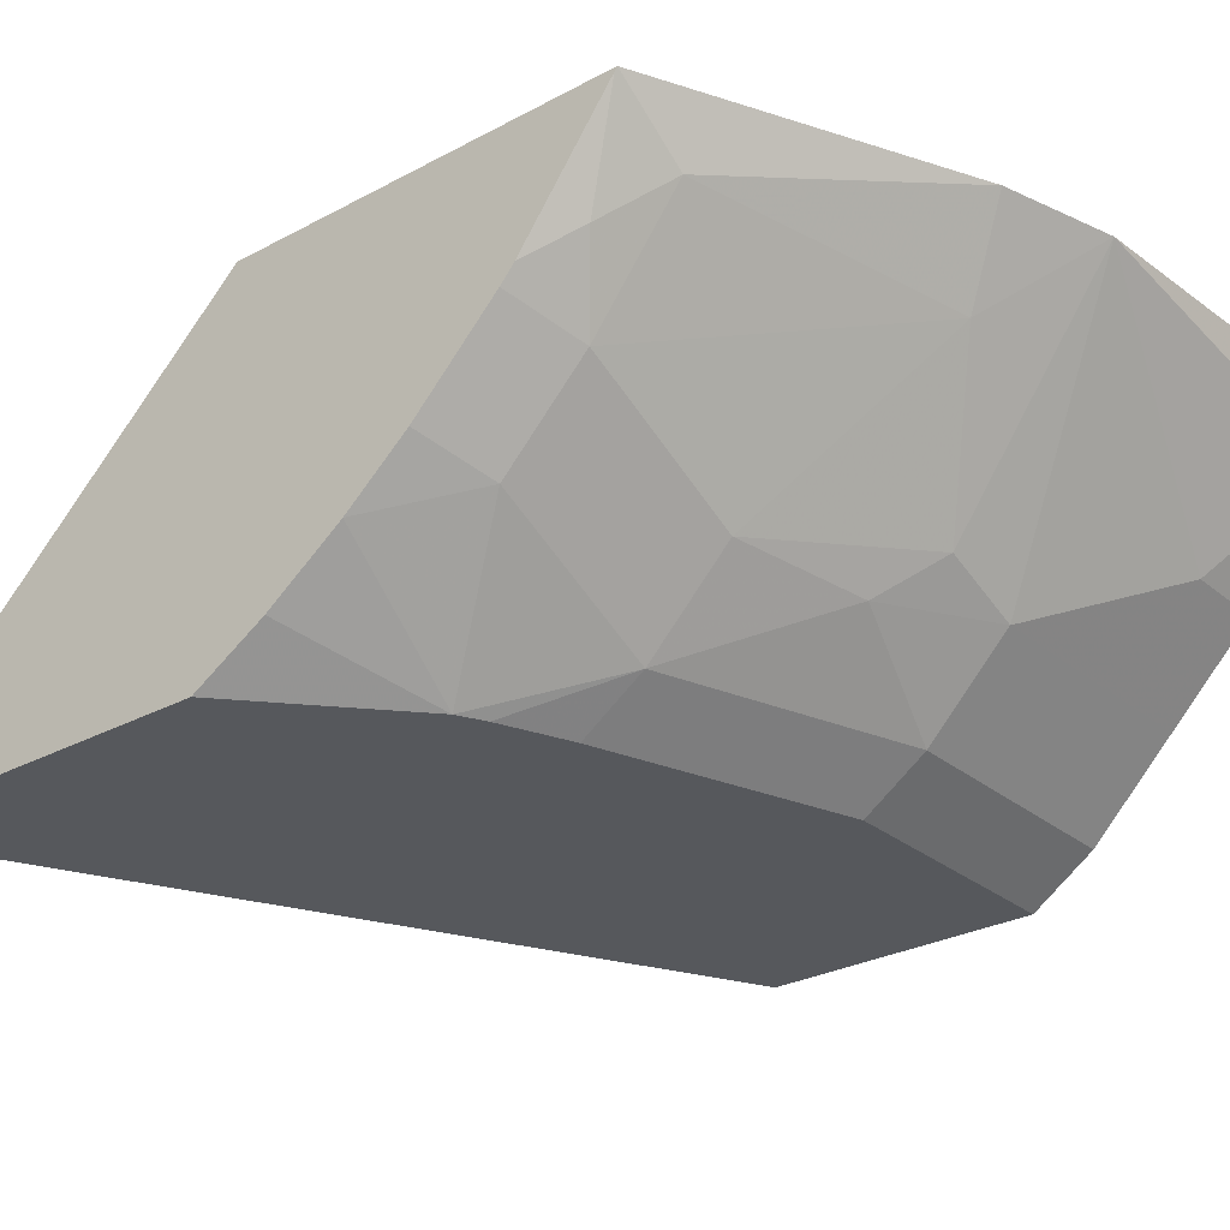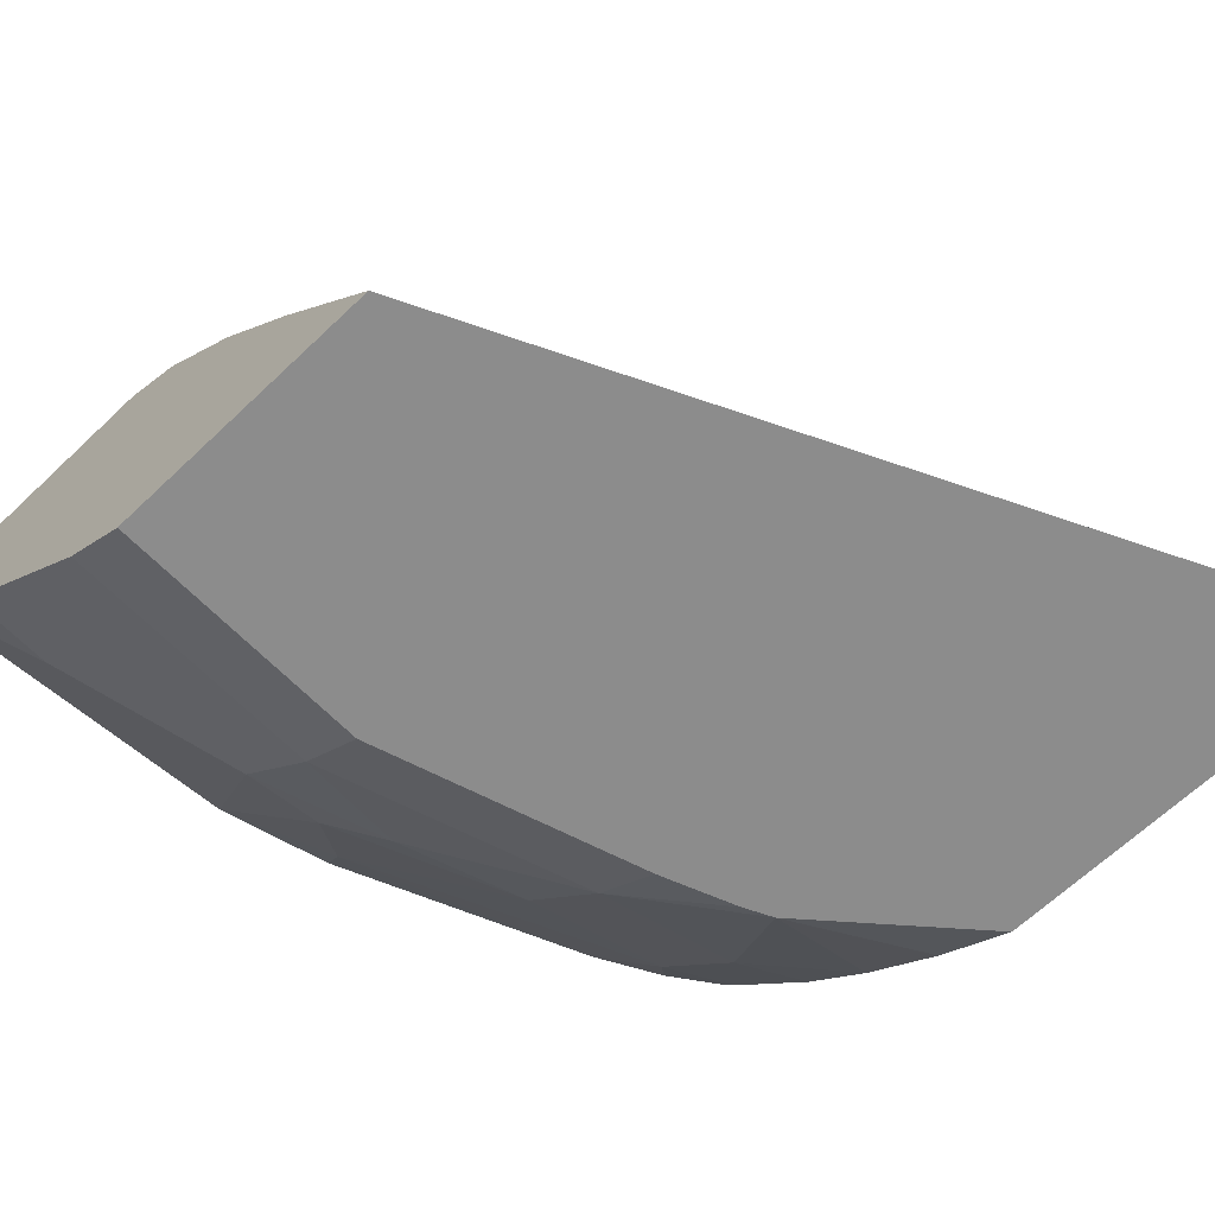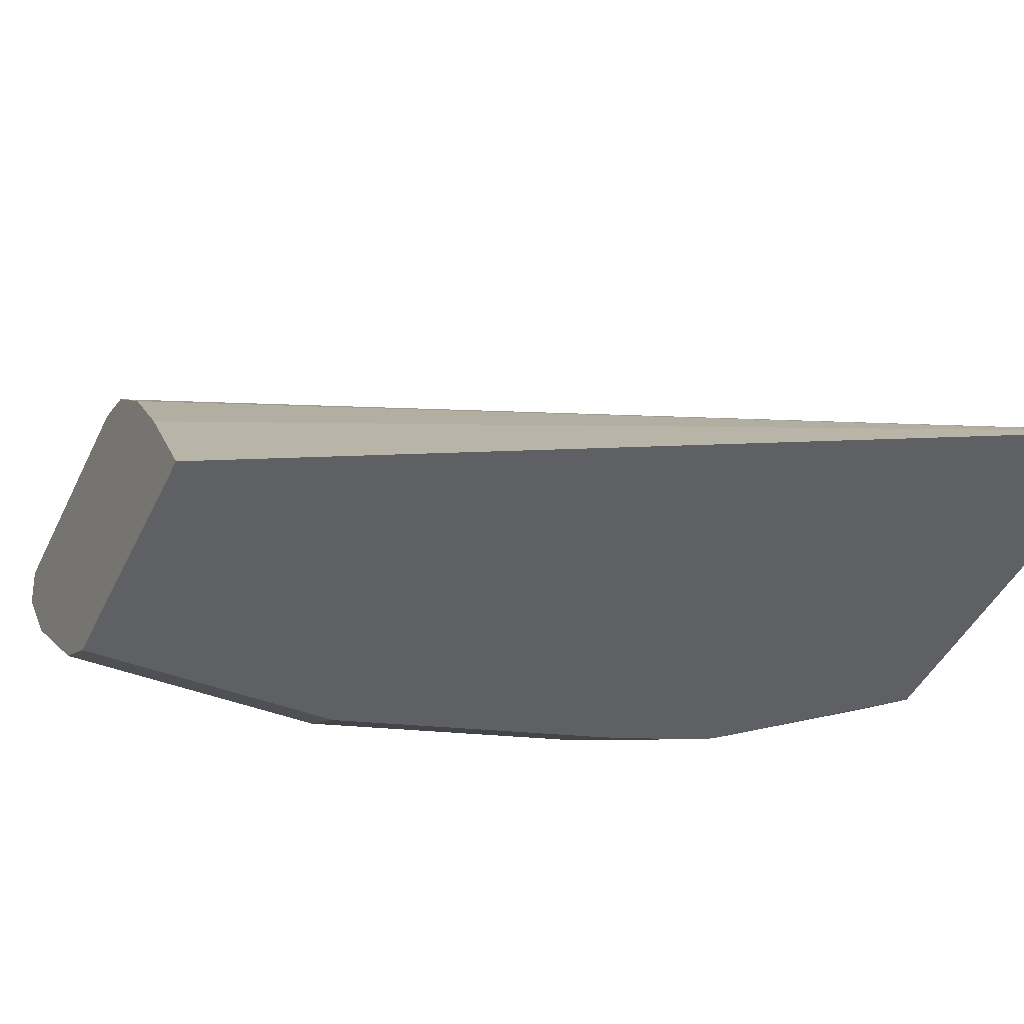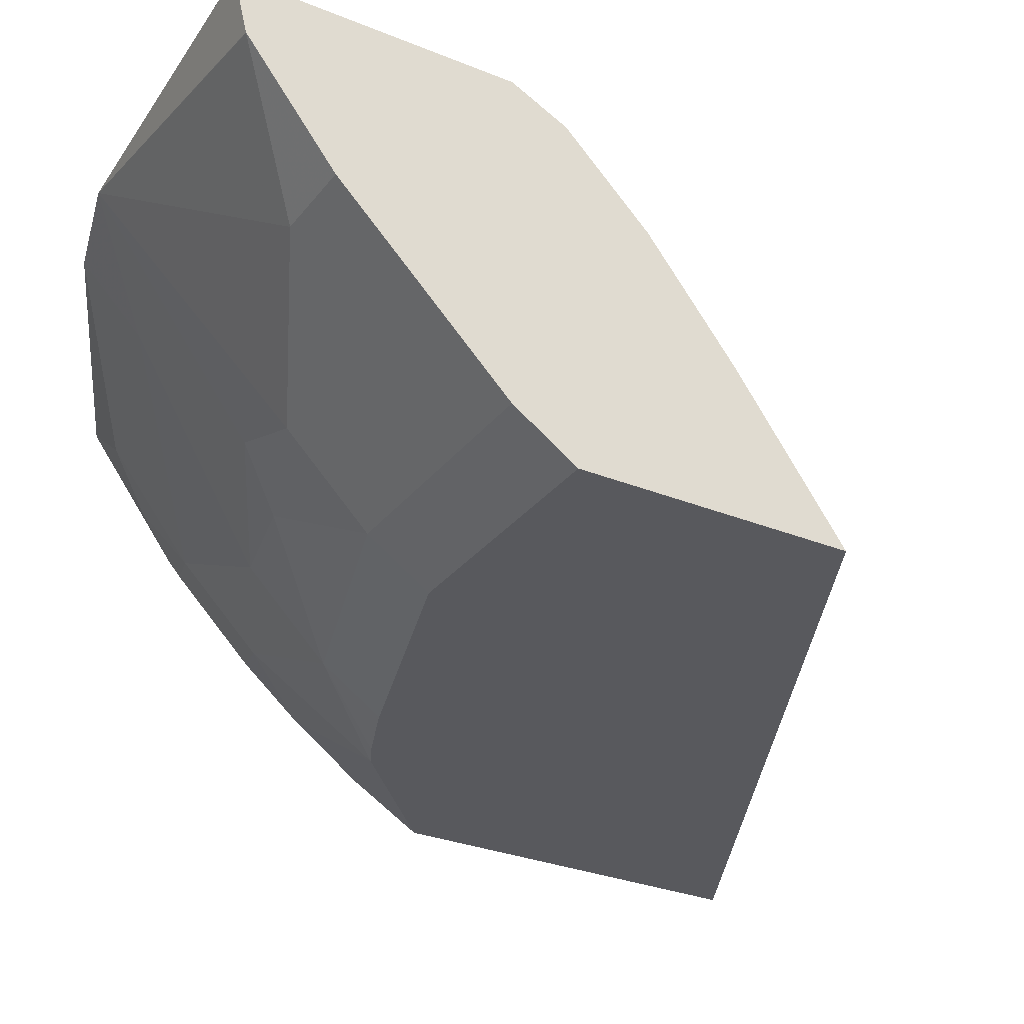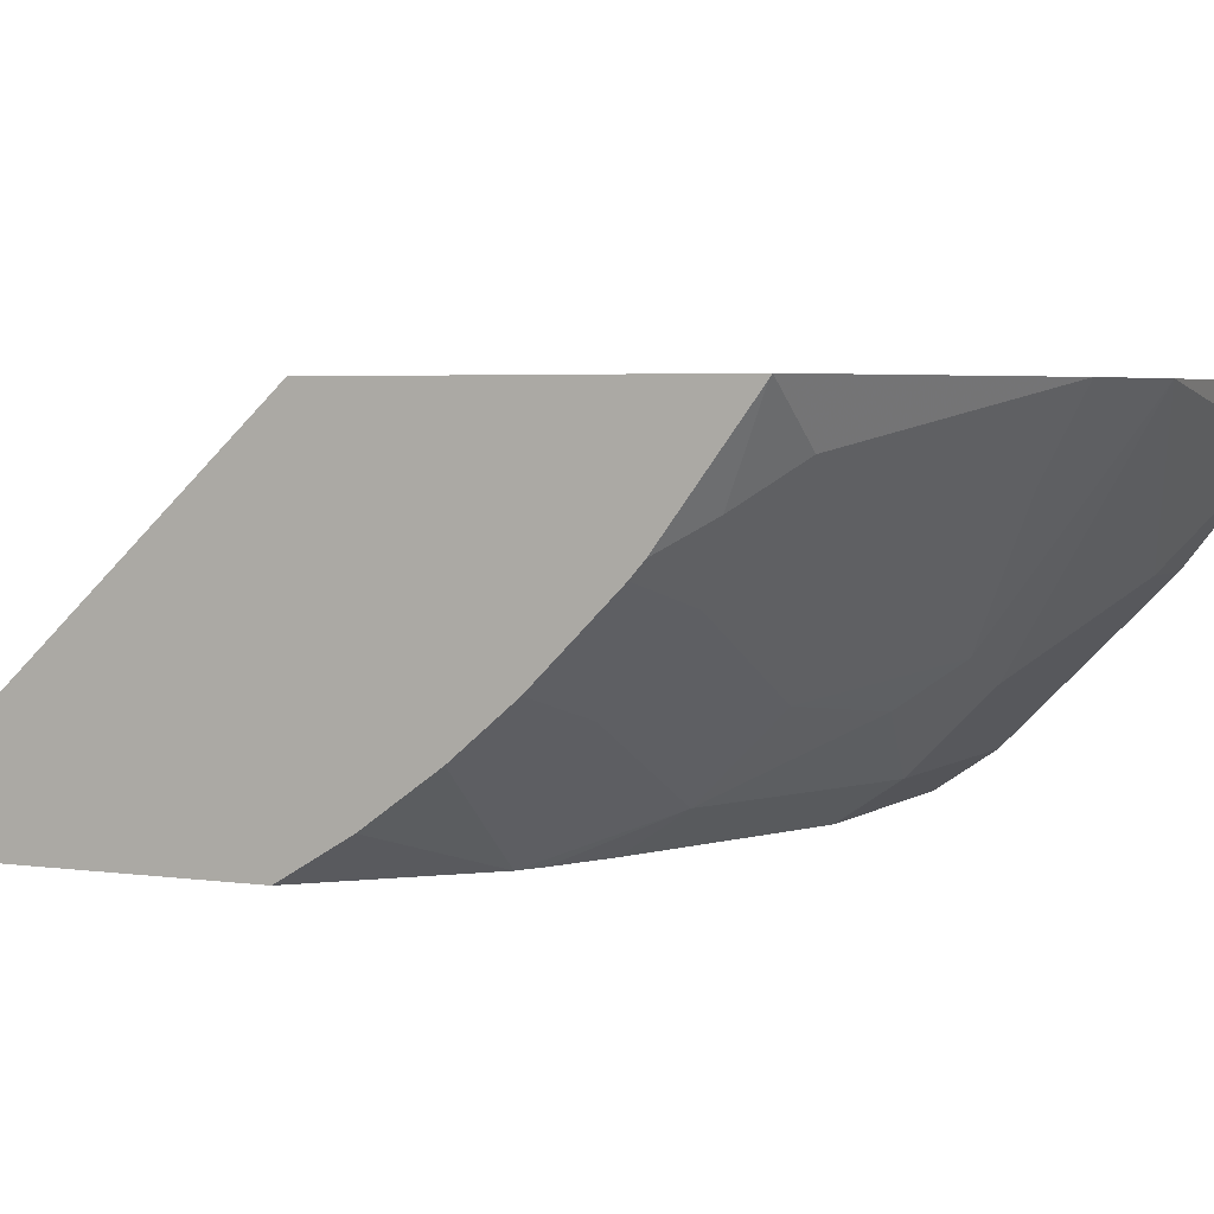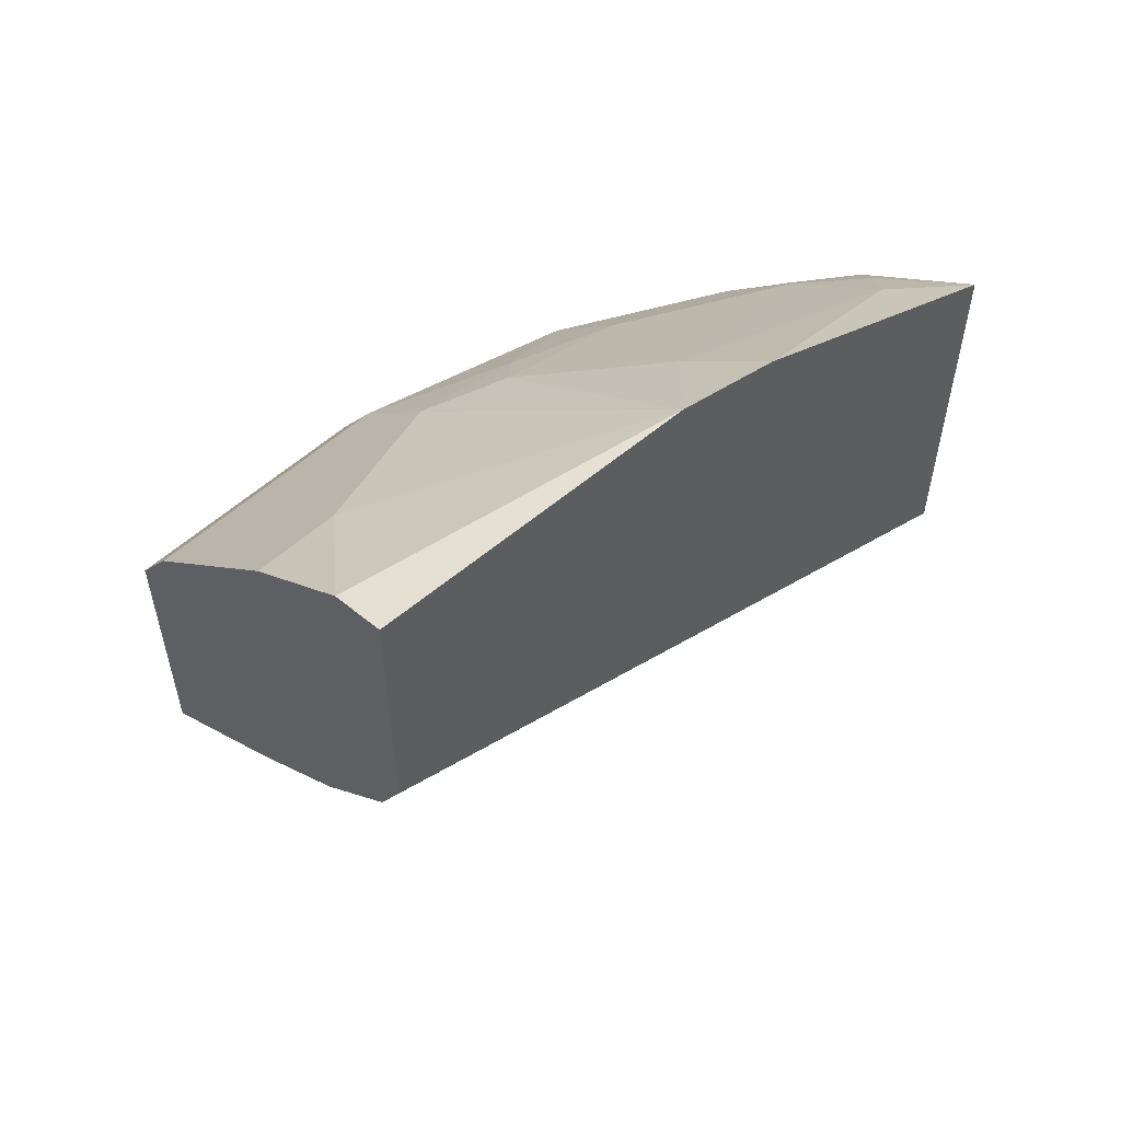
<metadata>
{"format":"obj","ext":"obj","renderer":"f3d","projection":"perspective","resolution":1024,"background":"white","views":[{"elev":-28.1,"azim":-50.8,"up":"+Y"},{"elev":-64.2,"azim":133.9,"up":"+Y"},{"elev":-44.1,"azim":155.8,"up":"+Y"},{"elev":-29.9,"azim":59.3,"up":"+Y"},{"elev":3.7,"azim":-64.1,"up":"+Y"},{"elev":56.3,"azim":136.8,"up":"+Z"}]}
</metadata>
<code>
v 0.0001338 -0.6569 0.6647
v -0.1518 -0.6569 0.6566
v 0.0001338 -0.6819 0.6584
v 0.0001338 -0.6569 0.5431
v -3.054e-05 -0.682 0.6583
v -0.2021 -0.6569 0.6425
v -0.1894 -0.6947 0.6189
v -0.1516 -0.7578 0.5825
v -0.1137 -0.7704 0.581
v -0.03789 -0.7326 0.6189
v 0.0001338 -0.7326 0.6189
v 0.0001338 -0.6694 0.5178
v 0.0001009 -0.6569 0.5429
v -0.3356 -0.6569 0.5812
v -0.3031 -0.682 0.5825
v -0.3031 -0.7326 0.5431
v -0.2273 -0.7704 0.5431
v -0.1705 -0.7767 0.5589
v 0.0001338 -0.7704 0.581
v -0.1137 -0.8083 0.5431
v 0.0001338 -0.7073 0.4799
v -0.3356 -0.8276 0.222
v -0.3356 -0.6569 0.4068
v -0.3356 -0.6586 0.5801
v -0.322 -0.701 0.5589
v -0.3356 -0.7145 0.5386
v -0.3356 -0.7217 0.5322
v -0.3031 -0.7704 0.5052
v -0.2273 -0.8083 0.5052
v 0.0001338 -0.8083 0.5431
v -0.1137 -0.8276 0.5145
v 0.0001338 -0.7577 0.4406
v 0.0001338 -0.7578 0.4405
v 0.0001338 -0.8276 0.391
v -0.3356 -0.8276 0.3995
v -0.3356 -0.7596 0.4943
v -0.3356 -0.7835 0.4661
v -0.2712 -0.8276 0.4577
v -0.2592 -0.8276 0.4637
v -0.2273 -0.8276 0.4766
v 0.0001338 -0.8276 0.5145
v -0.3356 -0.8079 0.4324
f 16 26 27
f 16 25 26
f 16 29 17
f 16 28 29
f 16 36 28
f 16 27 36
f 17 29 18
f 15 25 16
f 14 35 42
f 14 26 24
f 14 27 26
f 14 36 27
f 14 37 36
f 14 42 37
f 14 22 35
f 18 29 20
f 15 24 25
f 20 29 40
f 29 39 40
f 20 31 41
f 37 42 38
f 35 38 42
f 29 38 39
f 28 38 29
f 28 37 38
f 28 36 37
f 24 26 25
f 22 38 35
f 22 39 38
f 22 40 39
f 22 31 40
f 22 41 31
f 22 34 41
f 22 33 34
f 22 32 33
f 21 32 22
f 20 41 30
f 20 40 31
f 14 24 15
f 14 23 22
f 12 22 23
f 2 5 3
f 1 6 2
f 1 14 6
f 1 23 14
f 1 13 23
f 1 4 13
f 1 12 4
f 1 21 12
f 1 32 21
f 1 33 32
f 1 34 33
f 1 41 34
f 1 19 30
f 1 11 19
f 1 3 11
f 1 2 3
f 12 23 13
f 2 6 7
f 2 7 8
f 1 30 41
f 2 9 10
f 2 8 9
f 12 21 22
f 9 30 19
f 9 18 20
f 9 11 10
f 9 19 11
f 8 17 18
f 8 18 9
f 9 20 30
f 7 16 17
f 7 15 16
f 6 15 7
f 6 14 15
f 5 10 11
f 4 12 13
f 3 5 11
f 7 17 8
f 2 10 5

</code>
